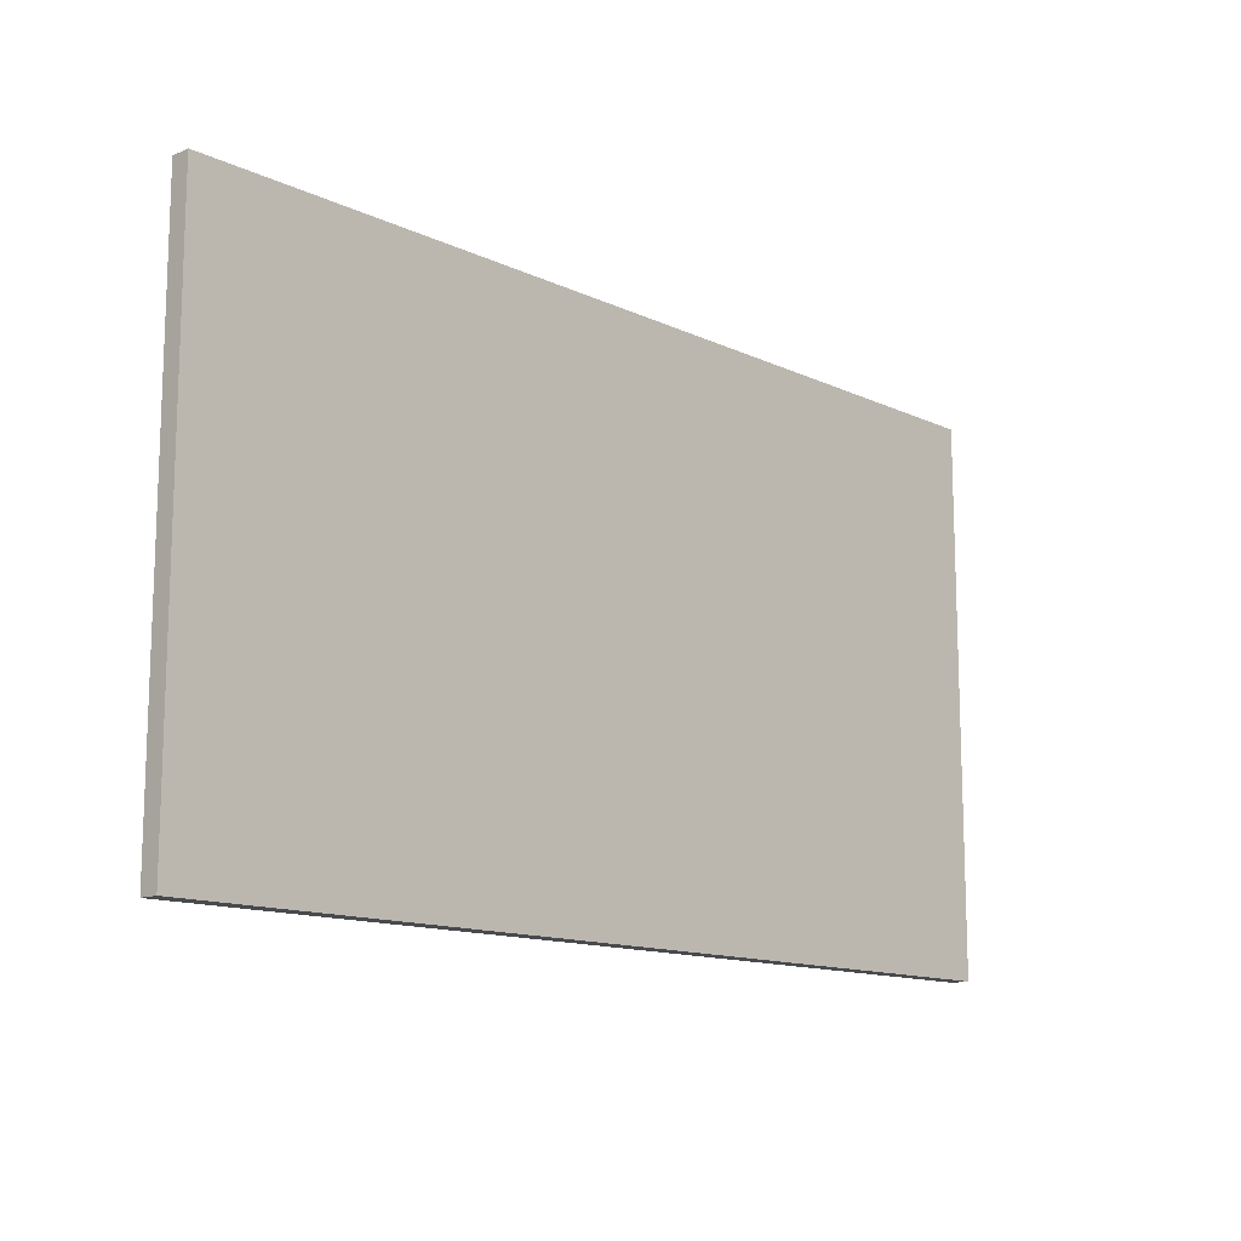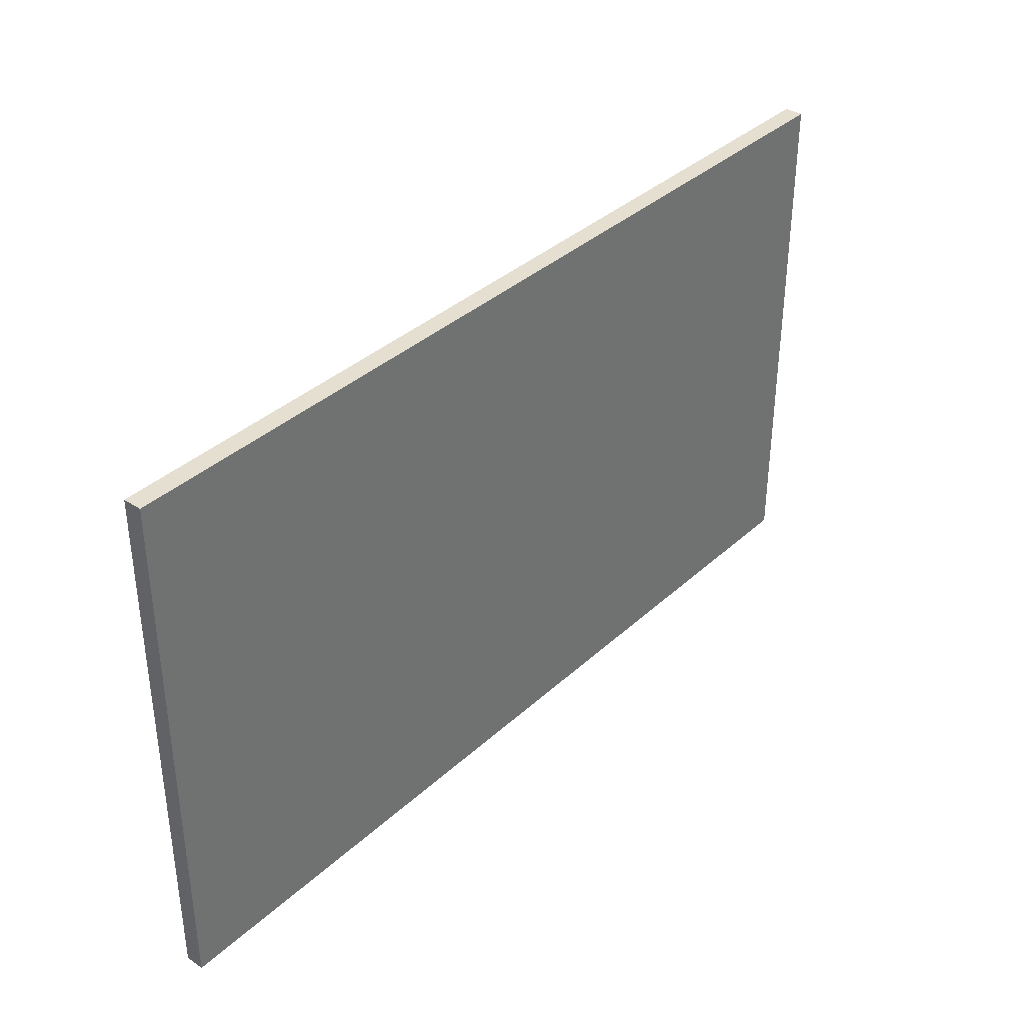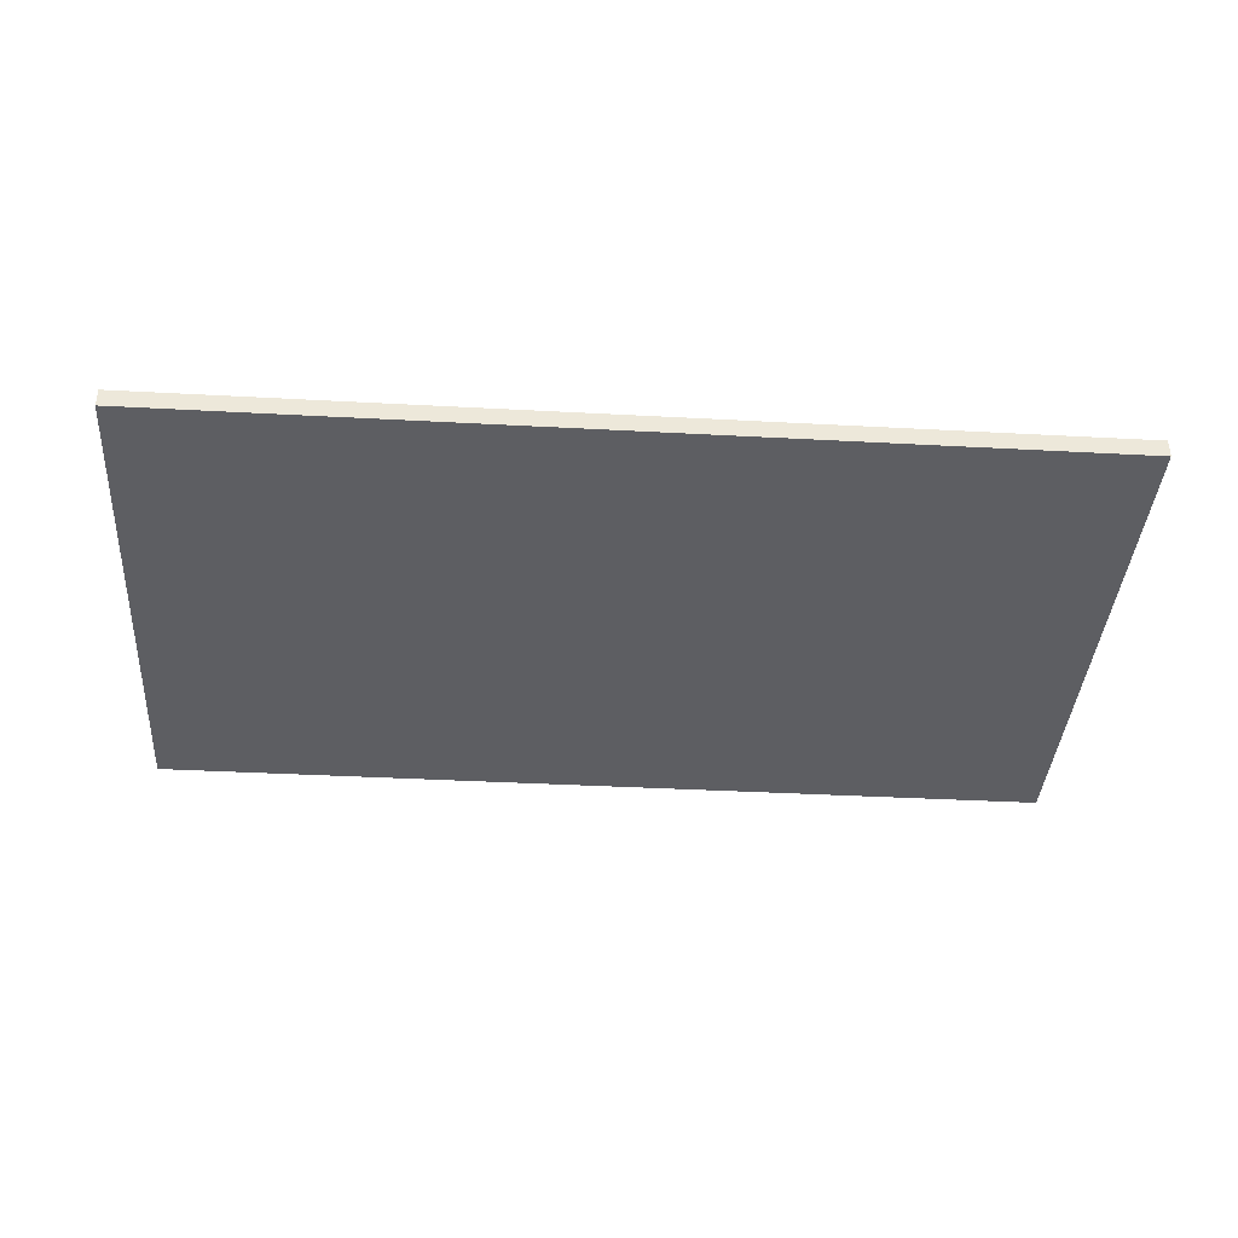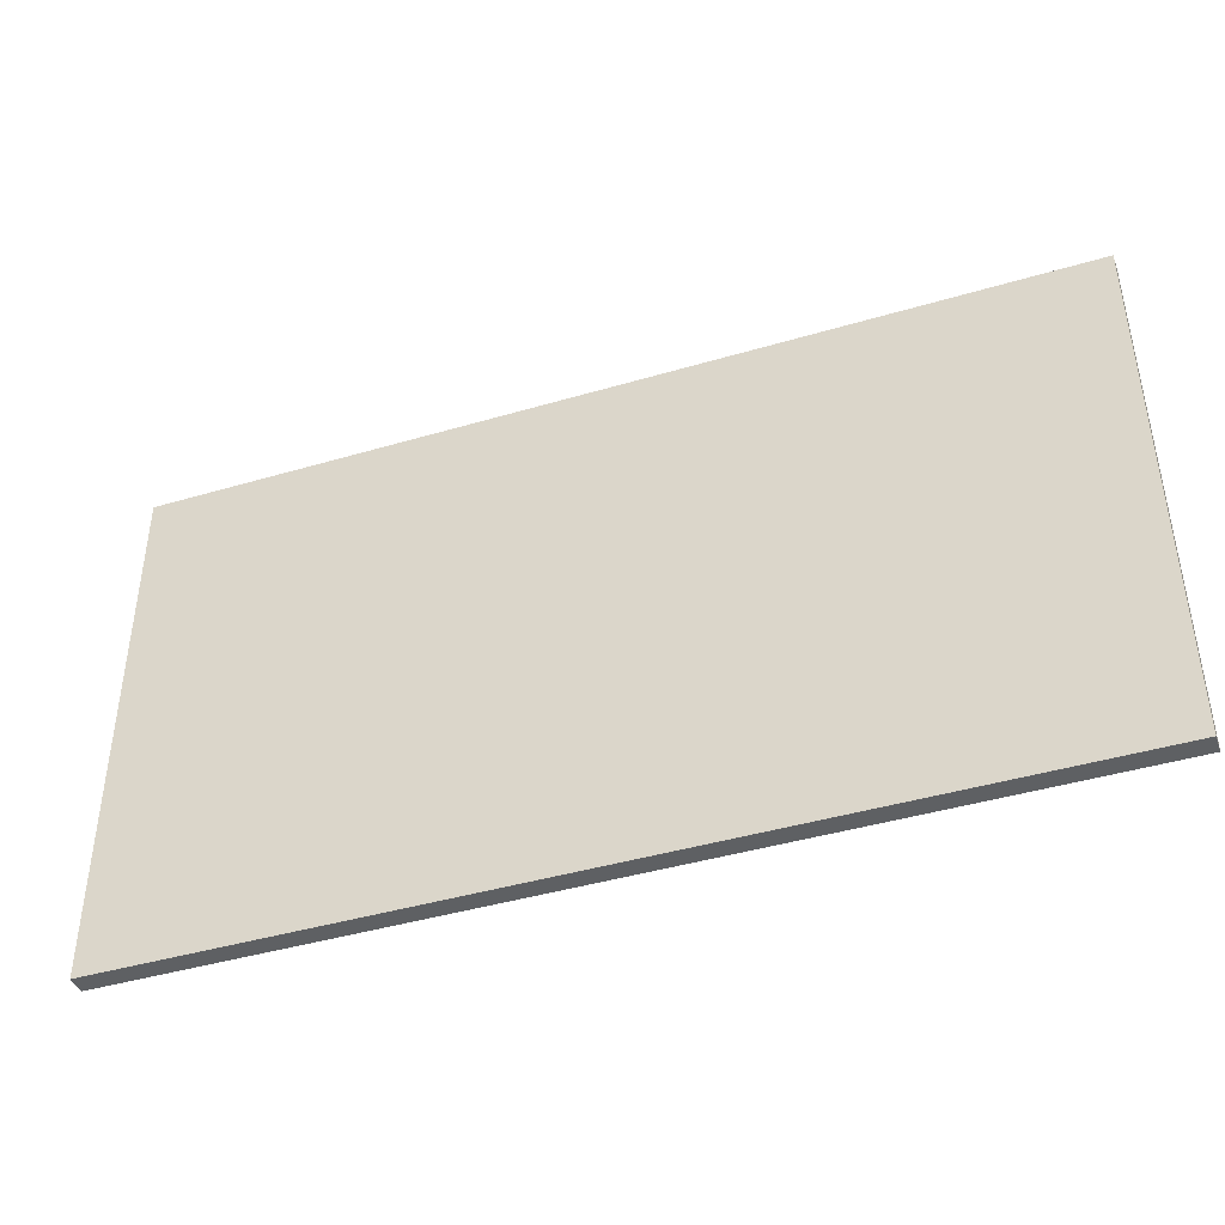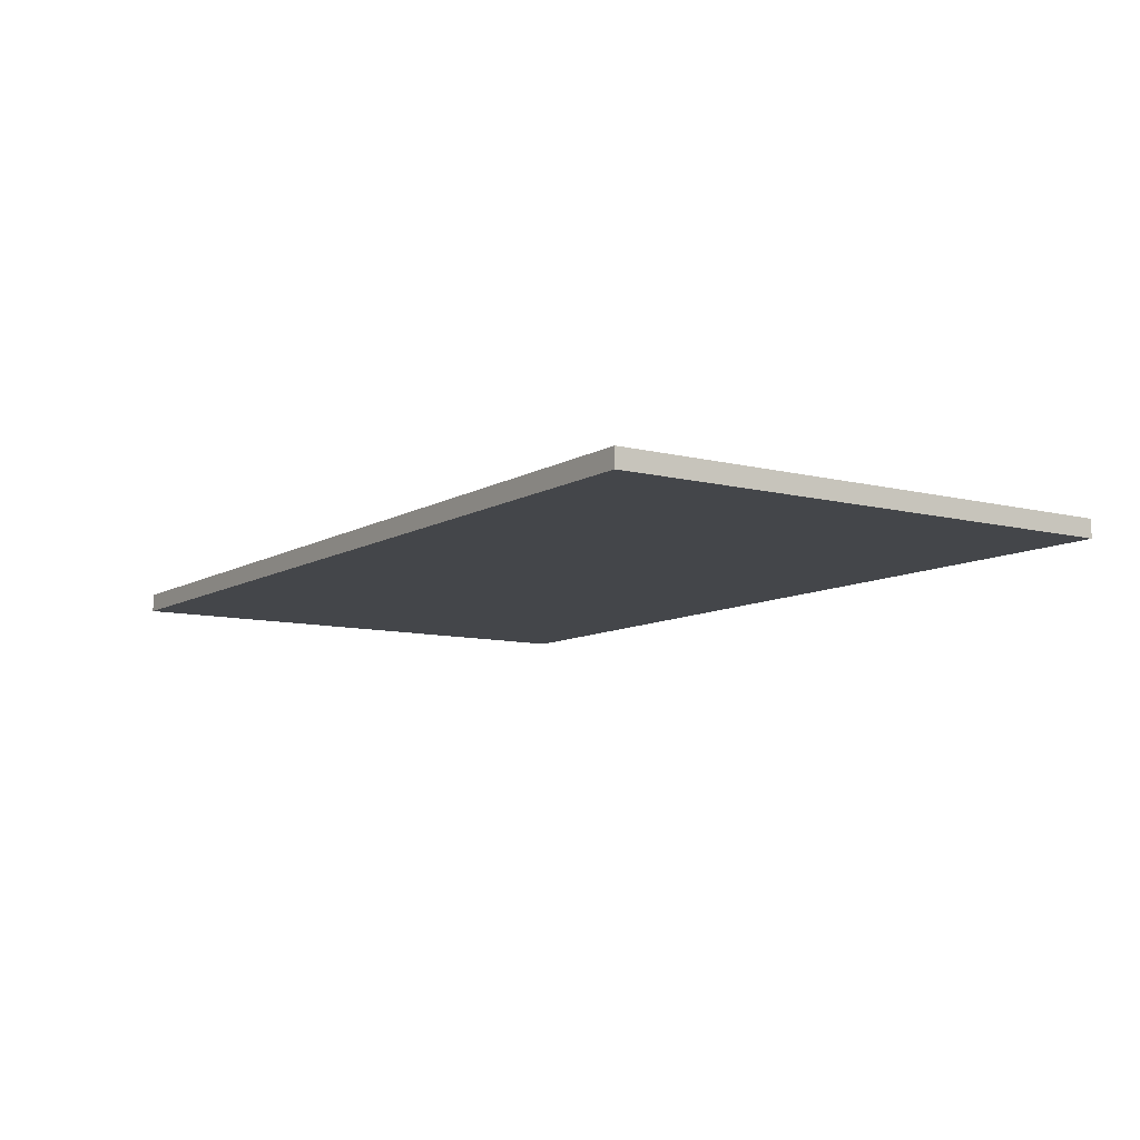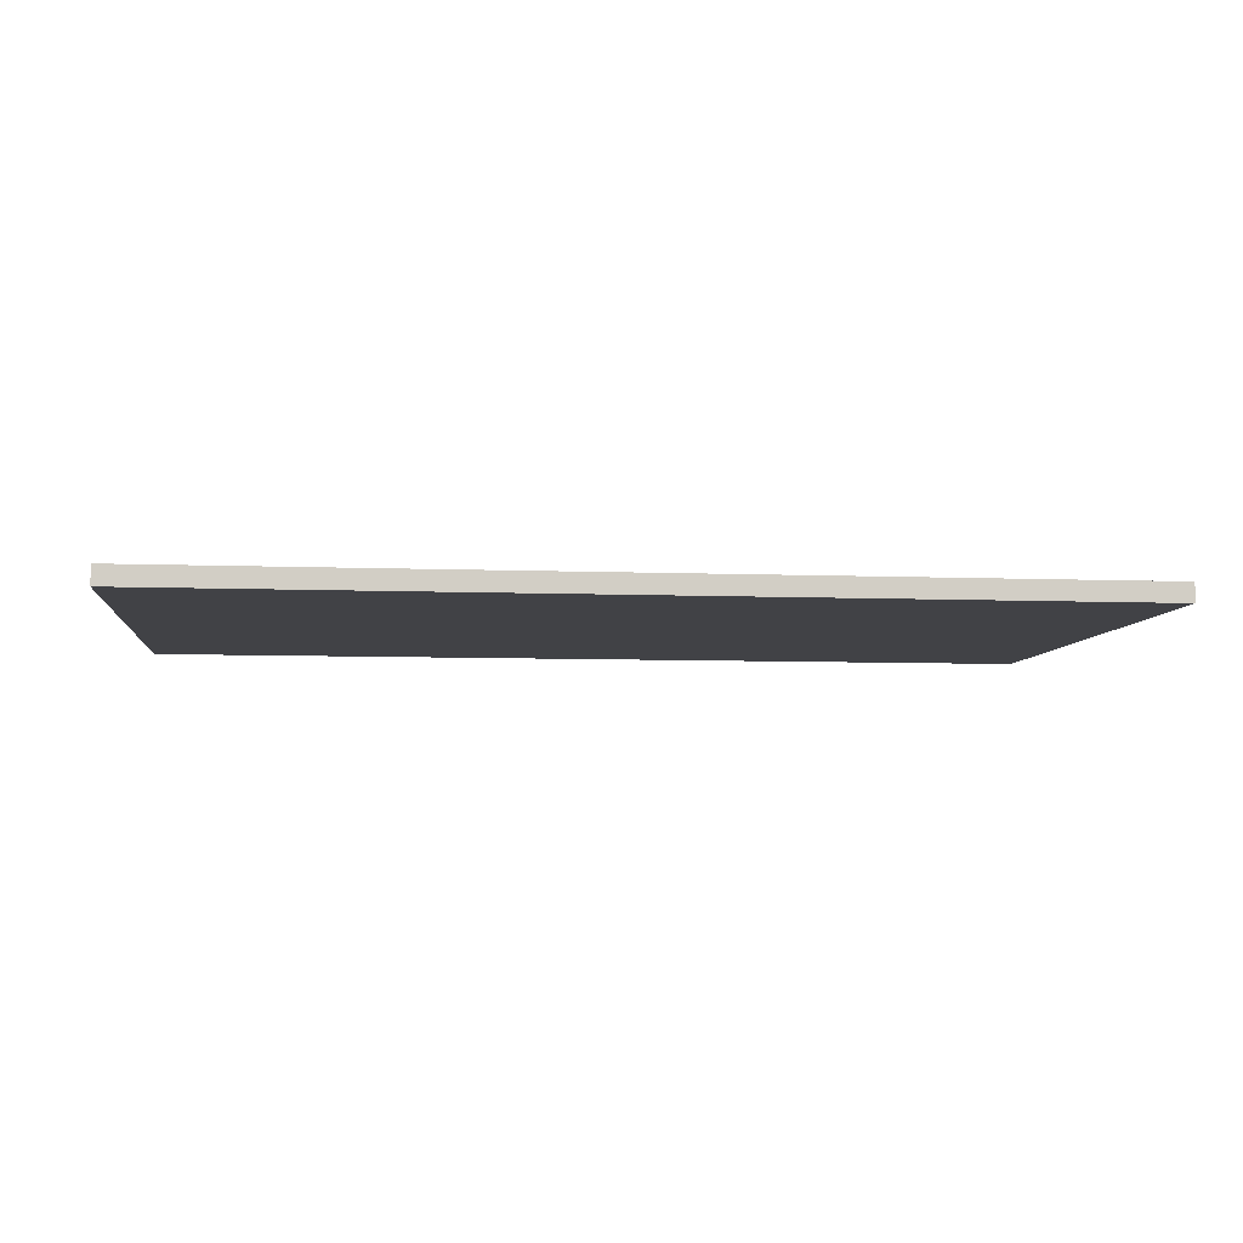
<metadata>
{"format":"obj","ext":"obj","renderer":"f3d","projection":"perspective","resolution":1024,"background":"white","views":[{"elev":-13.1,"azim":-46.6,"up":"+Z"},{"elev":36.6,"azim":130.4,"up":"+Z"},{"elev":-38.8,"azim":176.1,"up":"+Y"},{"elev":-42.4,"azim":-160.5,"up":"+Z"},{"elev":-9.4,"azim":56.1,"up":"+Y"},{"elev":-6.7,"azim":-6.7,"up":"+Y"}]}
</metadata>
<code>
g default
v -855.2 3.642 -703.5
v 2.691 3.642 -703.5
v -855.2 21.05 -703.5
v 2.691 21.05 -703.5
v -855.2 21.05 -1203
v 2.691 21.05 -1203
v -855.2 3.642 -1203
v 2.691 3.642 -1203
g Bedroom1Floor
f 1 2 4 3
f 3 4 6 5
f 5 6 8 7
f 7 8 2 1
f 2 8 6 4
f 7 1 3 5

</code>
